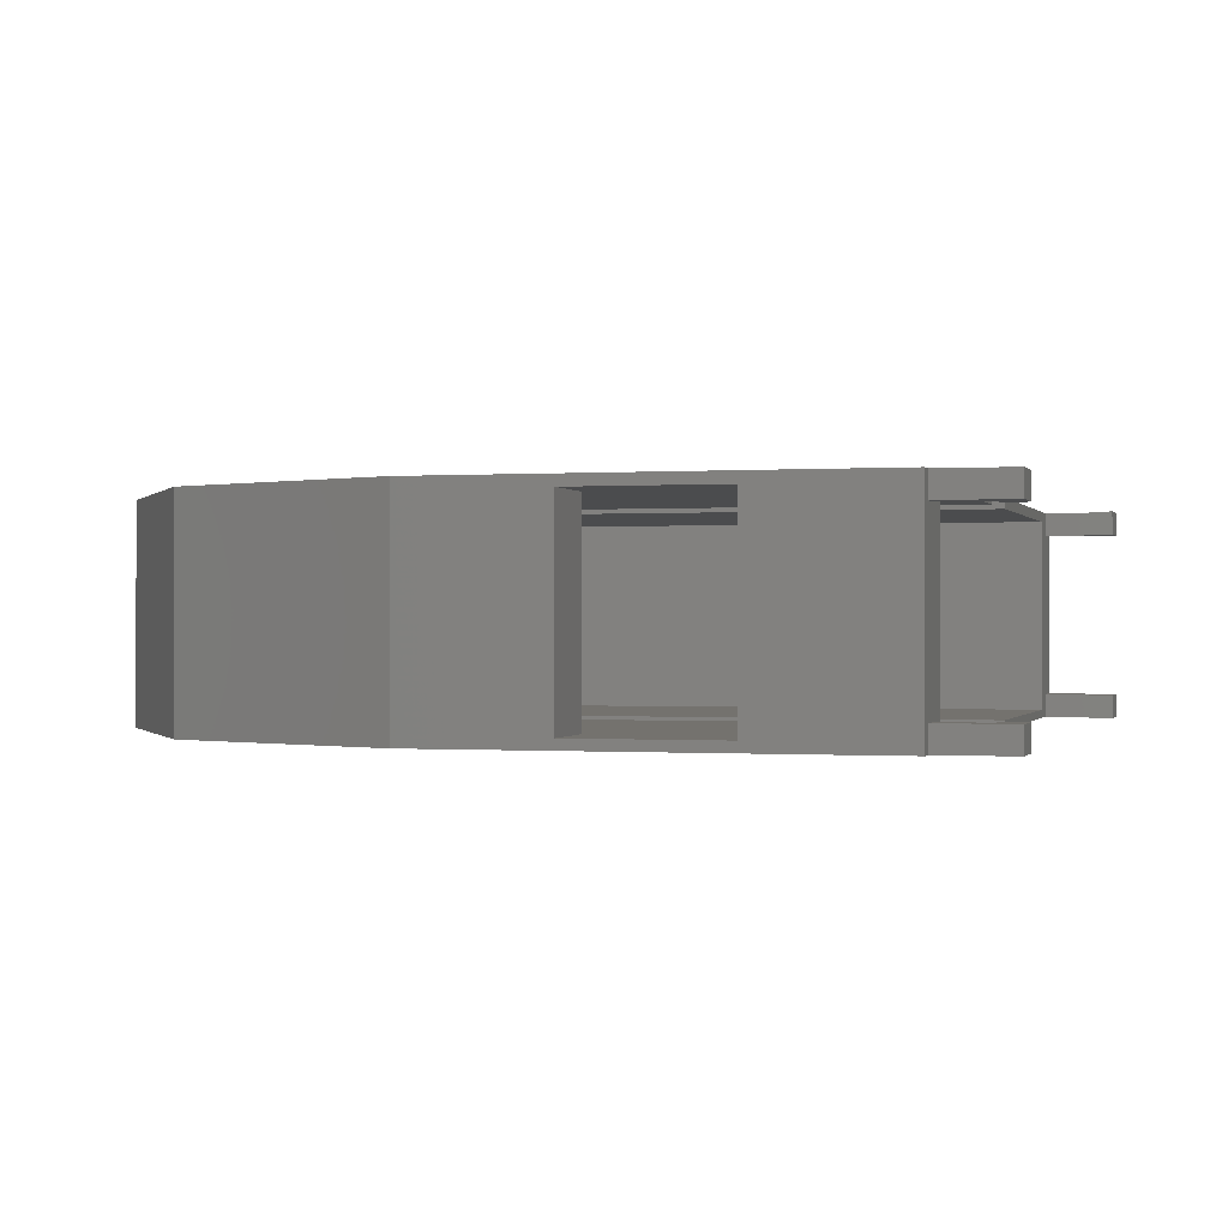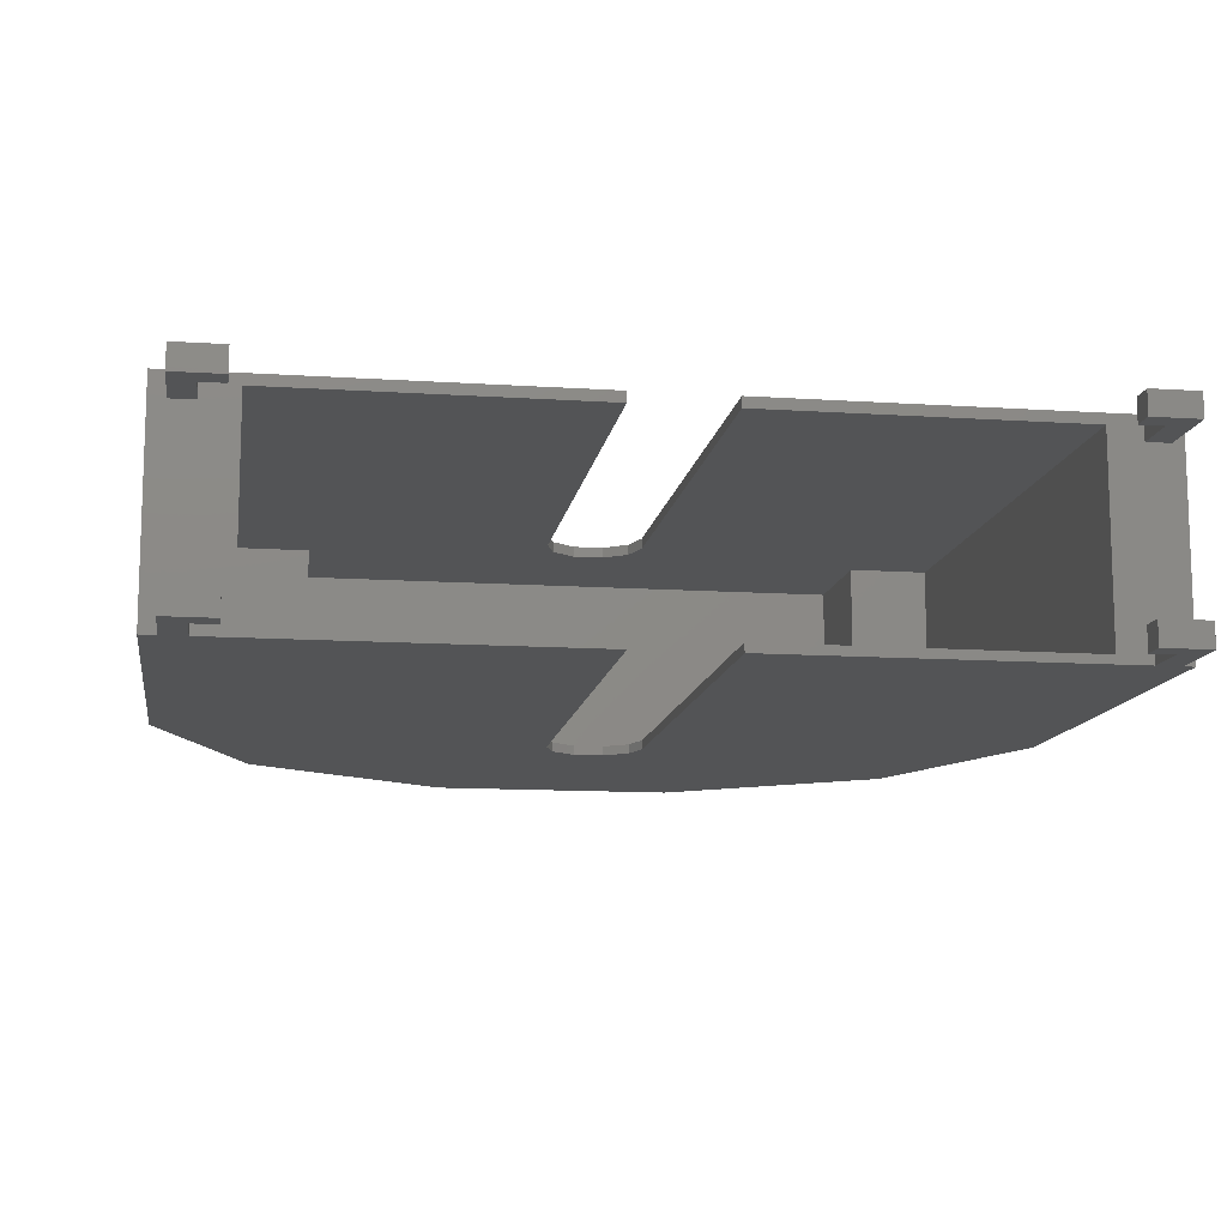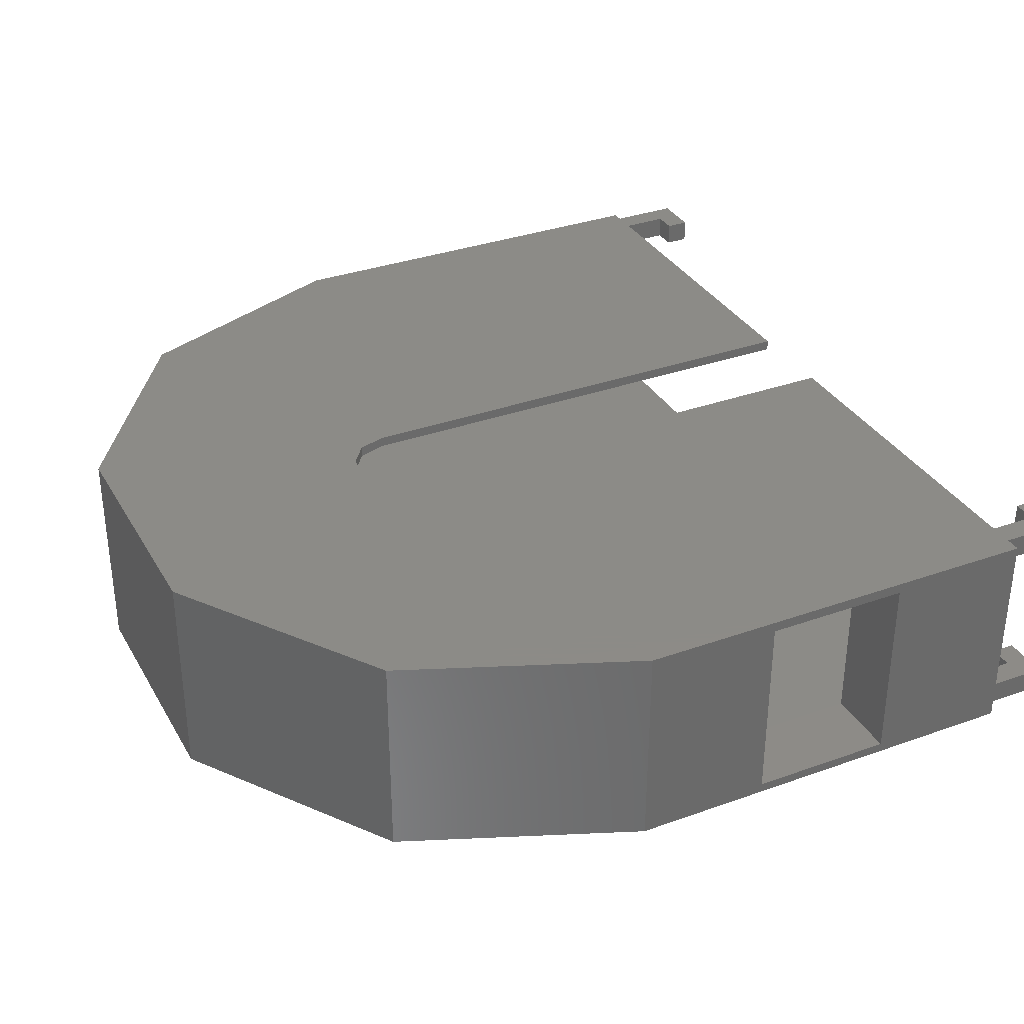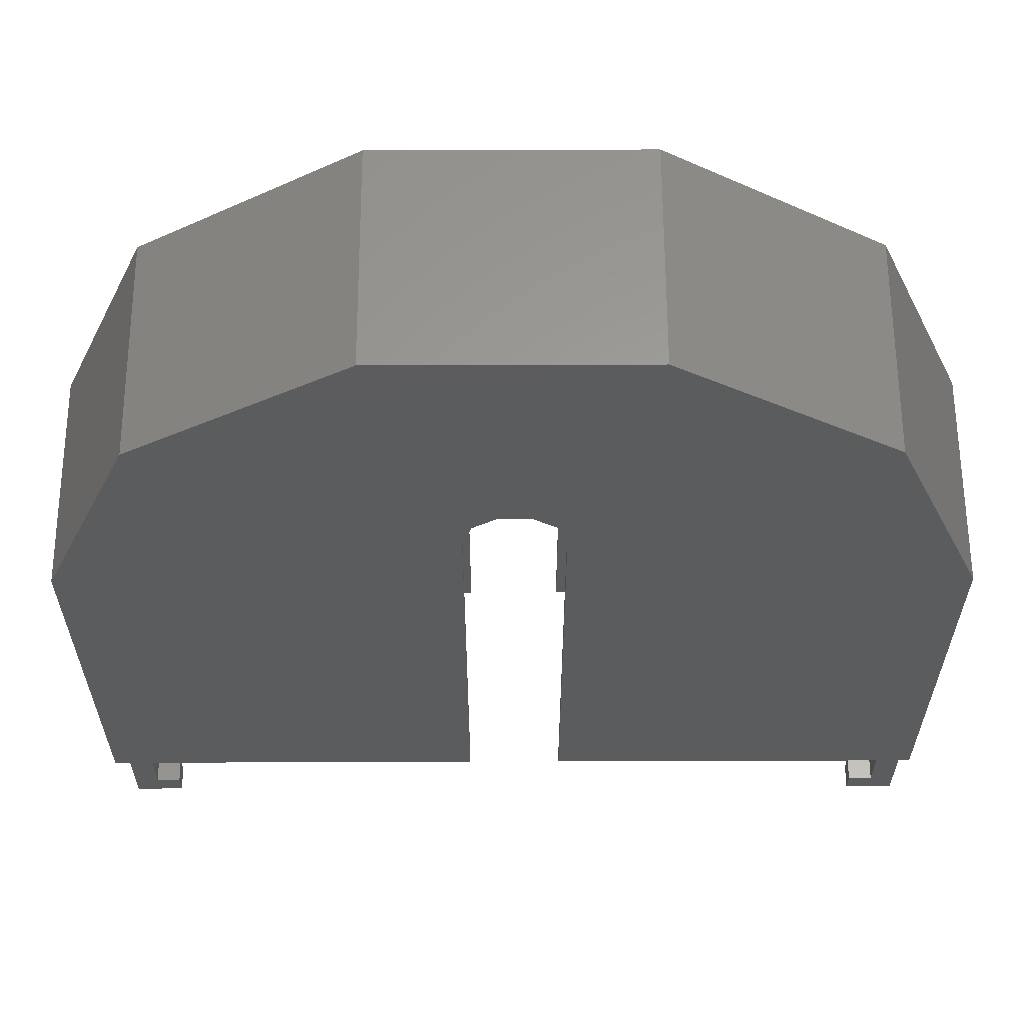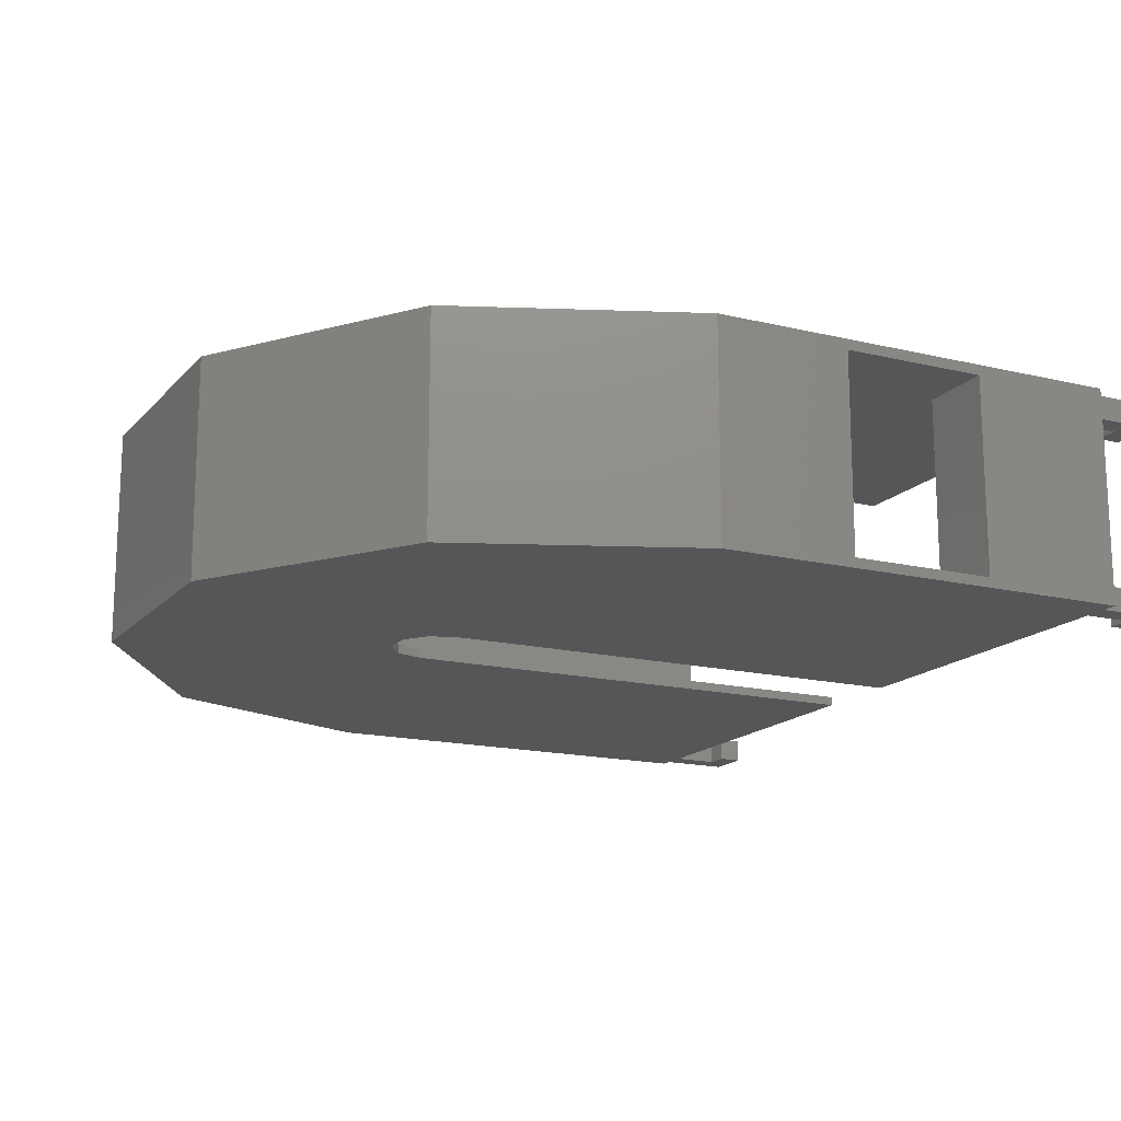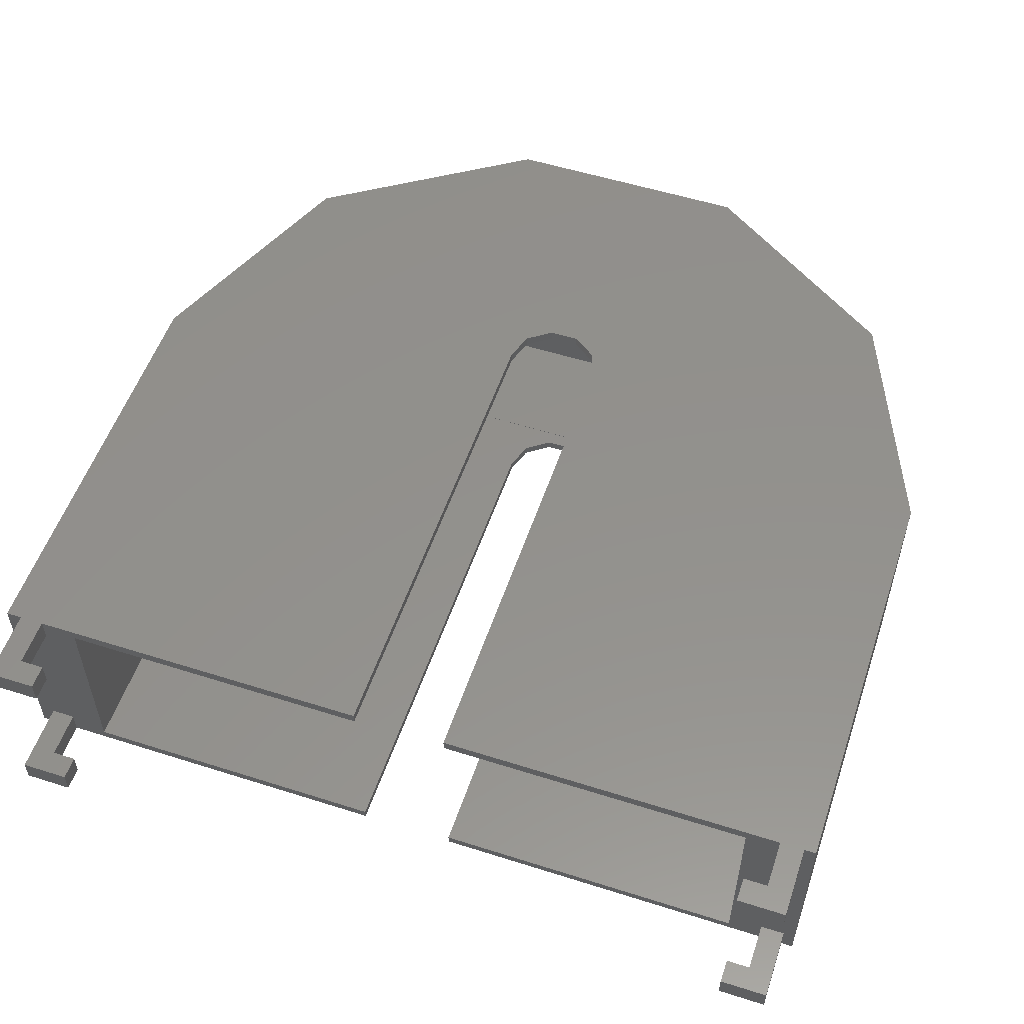
<metadata>
{"format":"stl","ext":"stl","renderer":"f3d","projection":"perspective","resolution":1024,"background":"white","views":[{"elev":-0.2,"azim":105.8,"up":"+Y"},{"elev":-12.1,"azim":171.1,"up":"+Y"},{"elev":33.7,"azim":64.0,"up":"+Y"},{"elev":60.8,"azim":179.8,"up":"+Z"},{"elev":-16.0,"azim":63.3,"up":"+Y"},{"elev":54.4,"azim":-161.4,"up":"+Y"}]}
</metadata>
<code>
# stl→obj: 120 verts, 240 faces
v 58.92 20.32 36.41
v 74.34 20.32 36.41
v 74.34 -20.46 36.41
v 58.92 -20.49 36.41
v 74.34 20.32 -19.68
v 74.34 -20.46 -19.68
v 90 20.32 -19.68
v 90 -20.46 -19.68
v 90 -20.46 -50.11
v 74.34 -20.46 -50.11
v 74.34 20.32 -50.11
v 90 20.32 -50.11
v 74.34 20.32 -80
v 74.34 -20.46 -80
v 58.92 20.32 62.01
v 58.92 -20.49 62.01
v -58.92 20.32 62.01
v -58.92 -20.49 62.01
v -58.92 -20.49 36.41
v -58.92 20.32 36.41
v -75.6 20.32 36.41
v -75.6 -20.74 36.41
v -75.6 -20.74 -80
v -75.6 20.32 -80
v -3.535 20.32 33.47
v 2.646 20.32 33.47
v 7.646 20.32 29.84
v -8.535 20.32 29.84
v -10.44 20.32 23.96
v -10.44 20.32 -80
v 9.555 20.32 -80
v 9.555 20.32 23.96
v 9.555 22.5 23.96
v 9.555 22.5 -80
v -10.44 22.5 23.96
v -8.535 22.5 29.84
v -3.535 22.5 33.47
v 2.646 22.5 33.47
v 7.646 22.5 29.84
v -10.44 22.5 -80
v 90 22.5 8.784
v 90 -22.5 8.784
v 90 -22.5 -80
v 90 22.5 -80
v 69.93 22.5 57.33
v 69.93 -22.5 57.33
v 26.27 22.5 86.53
v 26.27 -22.5 86.53
v -26.27 22.5 86.53
v -26.27 -22.5 86.53
v -69.93 22.5 57.33
v -69.93 -22.5 57.33
v -90 22.5 8.784
v -90 -22.5 8.784
v -90 -22.5 -80
v -90 22.5 -80
v 2.646 -20.59 33.47
v -3.535 -20.6 33.47
v 9.555 -20.58 -80
v 9.555 -20.58 23.96
v -10.44 -20.62 23.96
v -8.535 -20.61 29.84
v 7.646 -20.58 29.84
v -10.44 -20.62 -80
v 9.555 -22.5 -80
v 9.555 -22.5 23.96
v -8.535 -22.5 29.84
v -10.44 -22.5 23.96
v -3.535 -22.5 33.47
v 2.646 -22.5 33.47
v 7.646 -22.5 29.84
v -10.44 -22.5 -80
v 81.69 17.5 -80
v 86.69 17.5 -80
v 86.69 -17.5 -80
v 86.69 -22.5 -80
v 81.69 22.5 -80
v 81.69 -17.5 -80
v 81.69 -22.5 -80
v 86.69 22.5 -80
v 81.69 -22.5 -90
v 81.69 -17.5 -90
v 76.69 -17.5 -90
v 76.69 -22.5 -90
v 86.69 -17.5 -95
v 76.69 -17.5 -95
v 76.69 -22.5 -95
v 86.69 -22.5 -95
v 81.69 22.5 -90
v 81.69 17.5 -90
v 76.69 22.5 -90
v 76.69 17.5 -90
v 76.69 17.5 -95
v 86.69 17.5 -95
v 76.69 22.5 -95
v 86.69 22.5 -95
v -82.58 22.5 -80
v -77.58 22.5 -95
v -87.58 22.5 -95
v -82.58 22.5 -90
v -87.58 22.5 -80
v -77.58 22.5 -90
v -87.58 17.5 -80
v -87.58 17.5 -95
v -82.58 17.5 -90
v -77.58 17.5 -95
v -77.58 17.5 -90
v -82.58 17.5 -80
v -82.58 -17.5 -80
v -87.58 -17.5 -80
v -82.58 -22.5 -80
v -87.58 -22.5 -80
v -87.58 -17.5 -95
v -87.58 -22.5 -95
v -82.58 -22.5 -90
v -82.58 -17.5 -90
v -77.58 -22.5 -95
v -77.58 -22.5 -90
v -77.58 -17.5 -95
v -77.58 -17.5 -90
f 1 2 3
f 3 4 1
f 3 2 5
f 5 6 3
f 6 5 7
f 7 8 6
f 6 8 9
f 9 10 6
f 11 10 9
f 9 12 11
f 13 14 10
f 10 11 13
f 15 1 4
f 4 16 15
f 17 15 16
f 16 18 17
f 18 19 20
f 20 17 18
f 19 18 16
f 16 4 19
f 21 20 19
f 19 22 21
f 19 4 22
f 22 23 24
f 24 21 22
f 20 25 26
f 1 26 27
f 20 28 25
f 29 28 20
f 24 30 29
f 26 1 20
f 29 21 24
f 20 21 29
f 17 20 1
f 1 15 17
f 11 12 7
f 5 2 1
f 7 5 11
f 31 13 11
f 5 27 11
f 11 27 32
f 11 32 31
f 27 5 1
f 33 34 31
f 31 32 33
f 28 29 35
f 25 28 36
f 26 25 37
f 27 26 38
f 32 27 39
f 39 33 32
f 38 39 27
f 37 38 26
f 36 37 25
f 35 36 28
f 40 35 29
f 29 30 40
f 41 7 12
f 42 8 7
f 7 41 42
f 42 43 9
f 9 8 42
f 43 44 12
f 12 9 43
f 12 44 41
f 42 41 45
f 46 45 47
f 48 47 49
f 50 49 51
f 52 51 53
f 53 54 52
f 51 52 50
f 49 50 48
f 47 48 46
f 45 46 42
f 55 54 53
f 53 56 55
f 4 57 58
f 59 60 6
f 23 22 61
f 58 22 4
f 6 10 59
f 22 62 61
f 4 63 57
f 60 63 4
f 60 3 6
f 58 62 22
f 10 14 59
f 4 3 60
f 61 64 23
f 65 66 60
f 60 59 65
f 67 68 61
f 69 67 62
f 70 69 58
f 71 70 57
f 66 71 63
f 63 60 66
f 57 63 71
f 58 57 70
f 62 58 69
f 61 62 67
f 64 61 68
f 68 72 64
f 73 74 75
f 43 76 75
f 44 43 74
f 75 74 43
f 34 77 13
f 13 77 73
f 14 13 78
f 65 59 14
f 75 78 73
f 73 78 13
f 14 79 65
f 13 31 34
f 74 80 44
f 78 79 14
f 81 79 78
f 78 82 81
f 83 84 81
f 81 82 83
f 75 85 82
f 86 83 82
f 82 85 86
f 82 78 75
f 86 87 84
f 84 83 86
f 85 88 87
f 87 86 85
f 88 85 75
f 75 76 88
f 73 77 89
f 89 90 73
f 90 89 91
f 91 92 90
f 93 94 90
f 74 73 90
f 90 94 74
f 90 92 93
f 92 91 95
f 95 93 92
f 93 95 96
f 96 94 93
f 74 94 96
f 96 80 74
f 49 37 36
f 49 47 38
f 38 37 49
f 47 45 39
f 45 41 33
f 33 41 77
f 40 97 53
f 51 36 35
f 39 38 47
f 77 34 33
f 80 96 89
f 95 91 89
f 98 99 100
f 101 97 100
f 35 53 51
f 33 39 45
f 89 96 95
f 41 44 80
f 53 97 101
f 100 99 101
f 36 51 49
f 80 77 41
f 100 102 98
f 89 77 80
f 53 35 40
f 101 56 53
f 103 101 99
f 99 104 103
f 103 104 105
f 106 107 105
f 105 104 106
f 105 108 103
f 104 99 98
f 98 106 104
f 106 98 102
f 102 107 106
f 107 102 100
f 100 105 107
f 108 105 100
f 100 97 108
f 24 109 108
f 40 30 24
f 109 110 103
f 56 101 103
f 24 97 40
f 103 110 56
f 55 56 110
f 103 108 109
f 108 97 24
f 23 111 109
f 72 111 23
f 109 24 23
f 110 112 55
f 23 64 72
f 113 114 112
f 112 110 113
f 115 116 109
f 109 111 115
f 66 65 79
f 46 71 66
f 66 42 46
f 48 70 71
f 50 69 70
f 50 52 67
f 54 55 112
f 68 112 111
f 112 114 115
f 71 46 48
f 67 69 50
f 68 52 54
f 87 88 81
f 76 79 81
f 115 111 112
f 117 118 115
f 70 48 50
f 112 68 54
f 42 79 76
f 81 88 76
f 115 114 117
f 68 67 52
f 81 84 87
f 79 42 66
f 111 72 68
f 76 43 42
f 119 113 116
f 110 109 116
f 116 113 110
f 116 120 119
f 116 115 118
f 118 120 116
f 120 118 117
f 117 119 120
f 119 117 114
f 114 113 119

</code>
